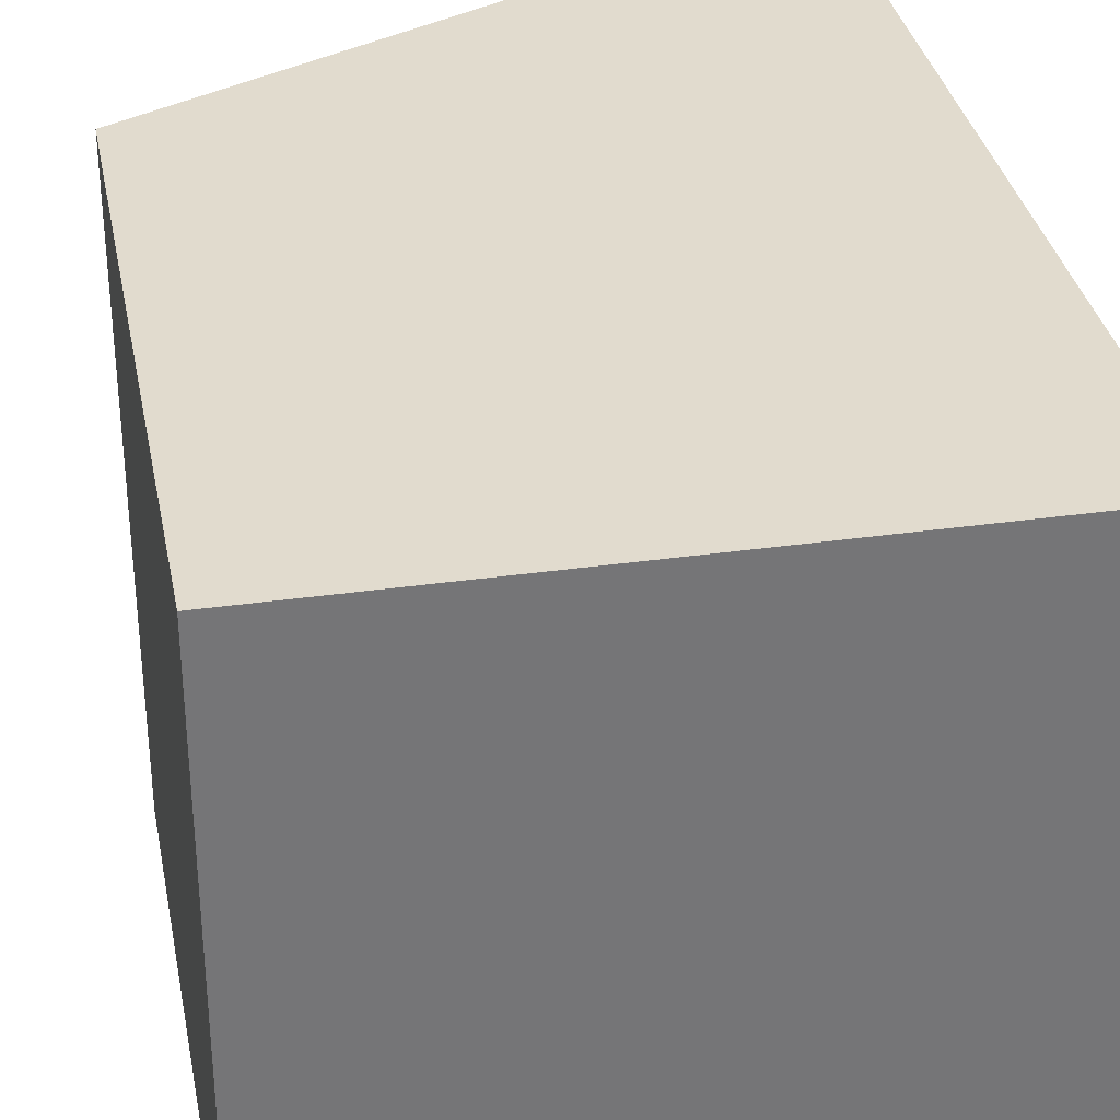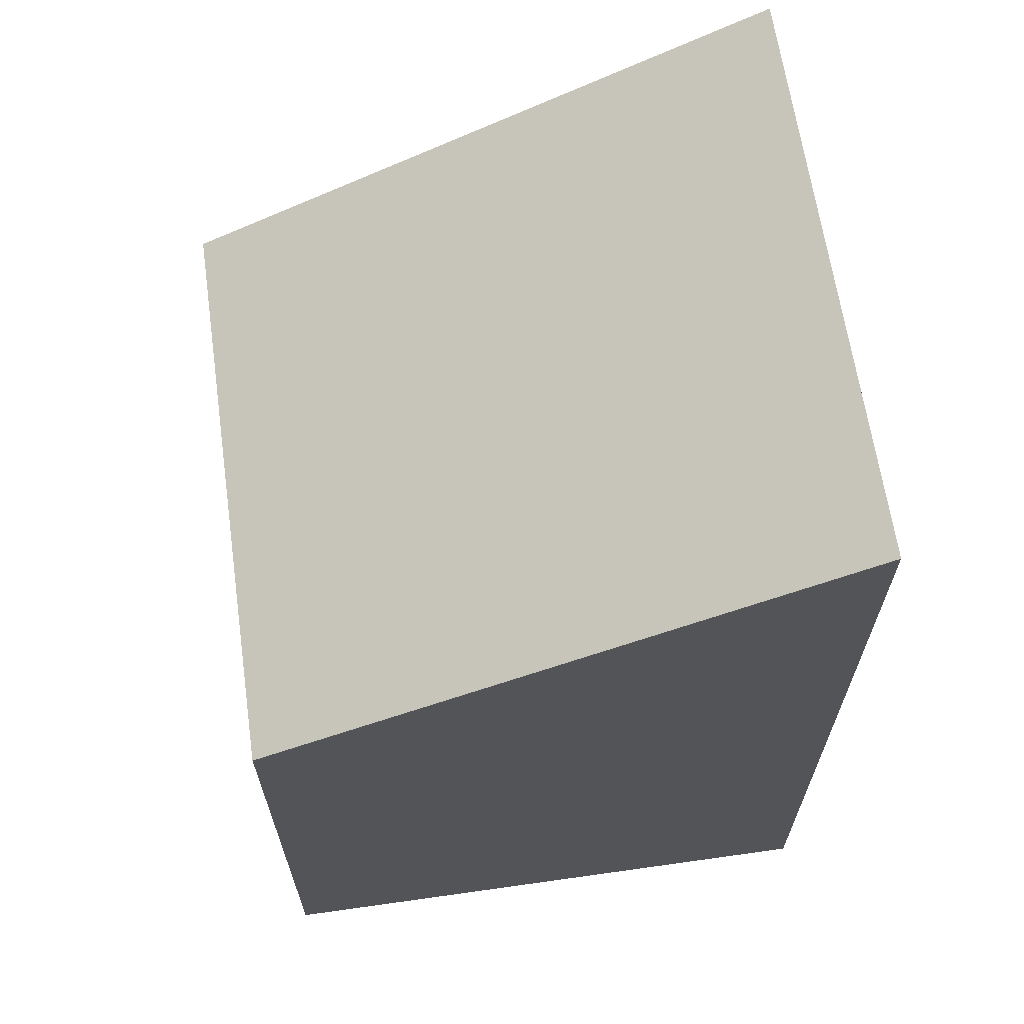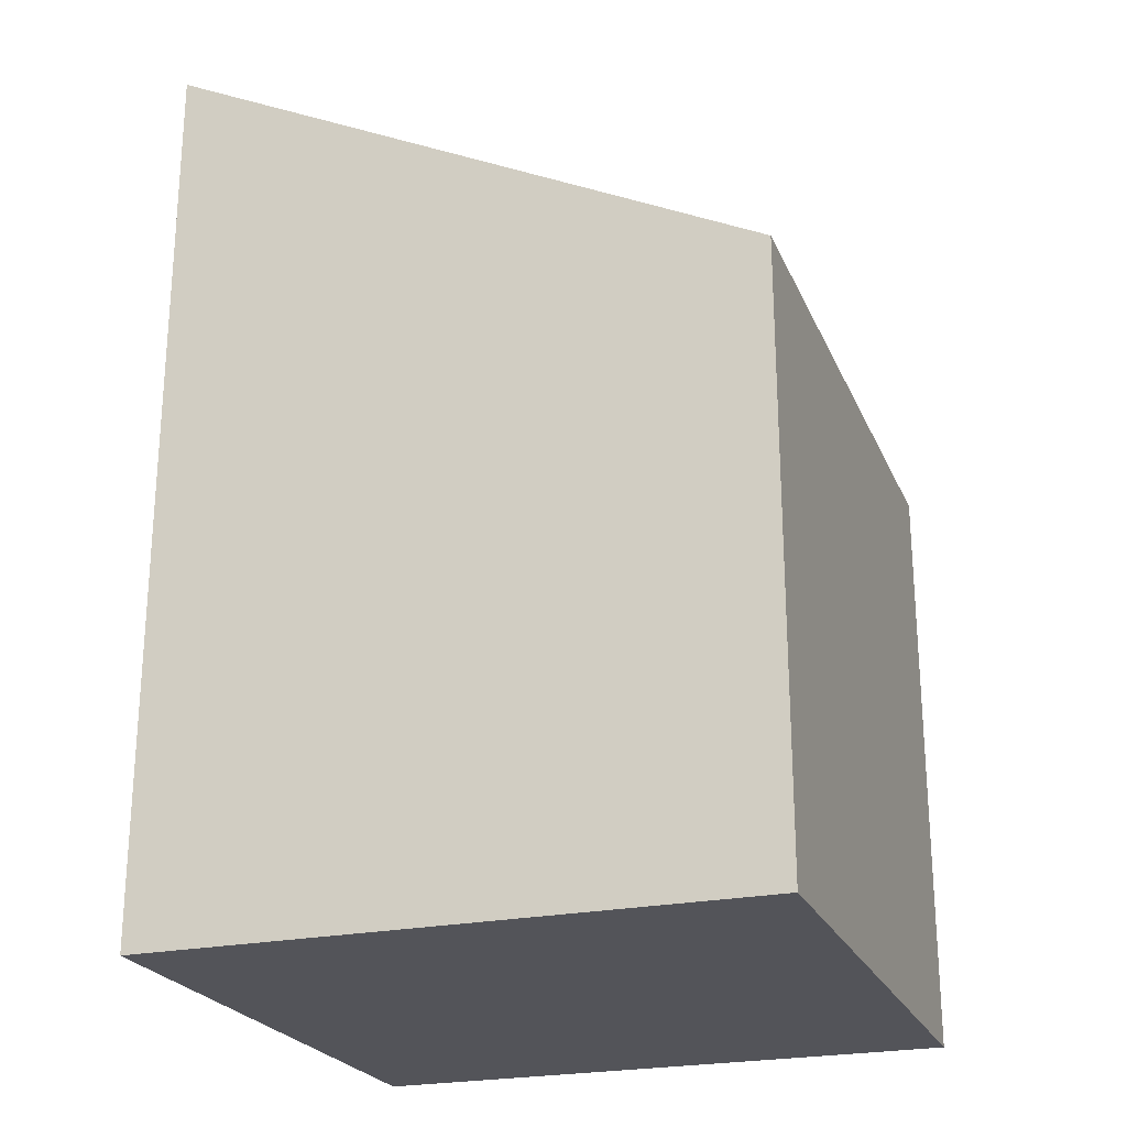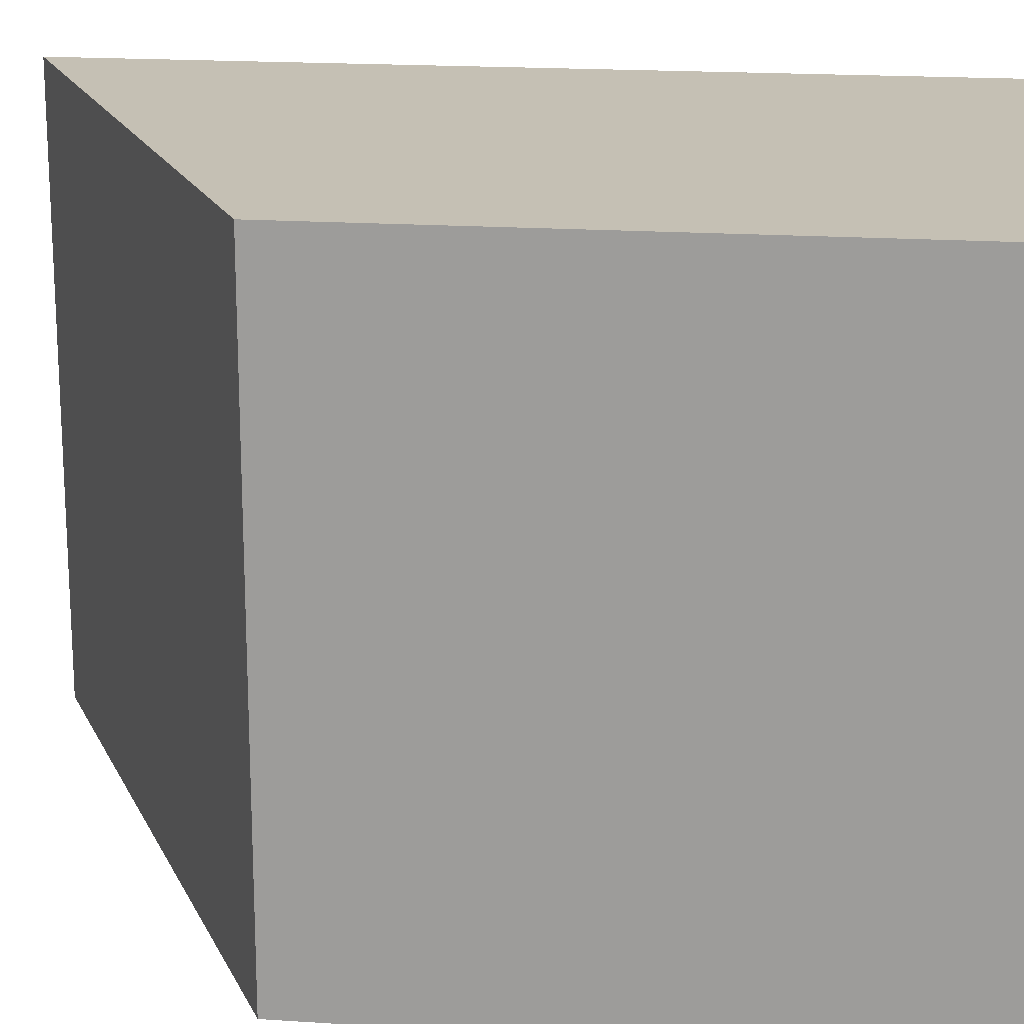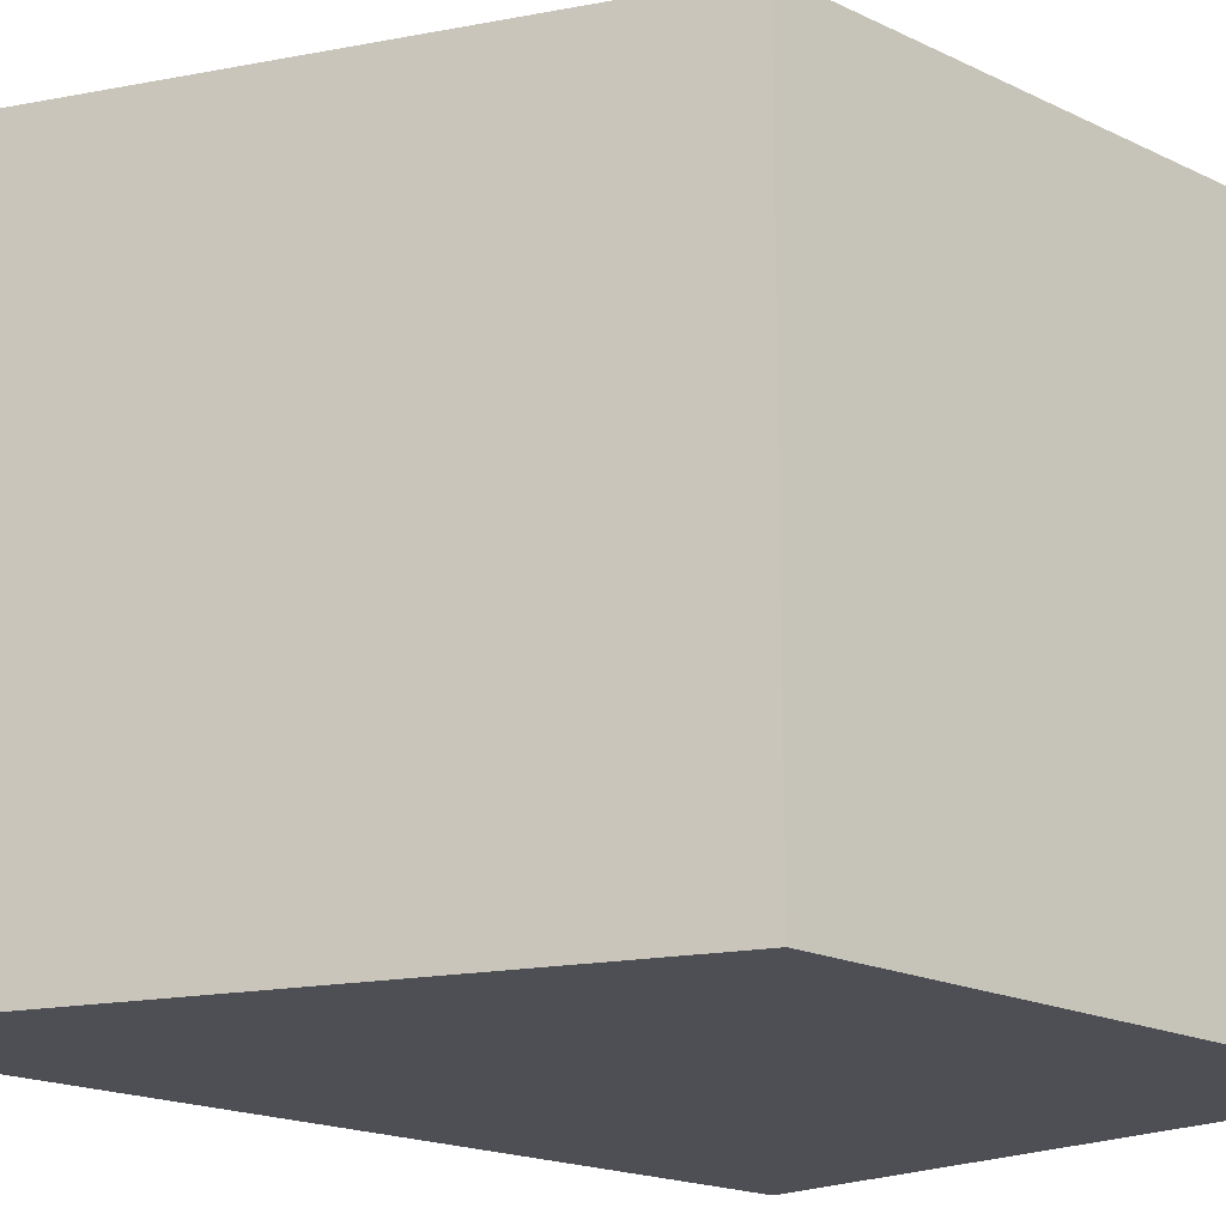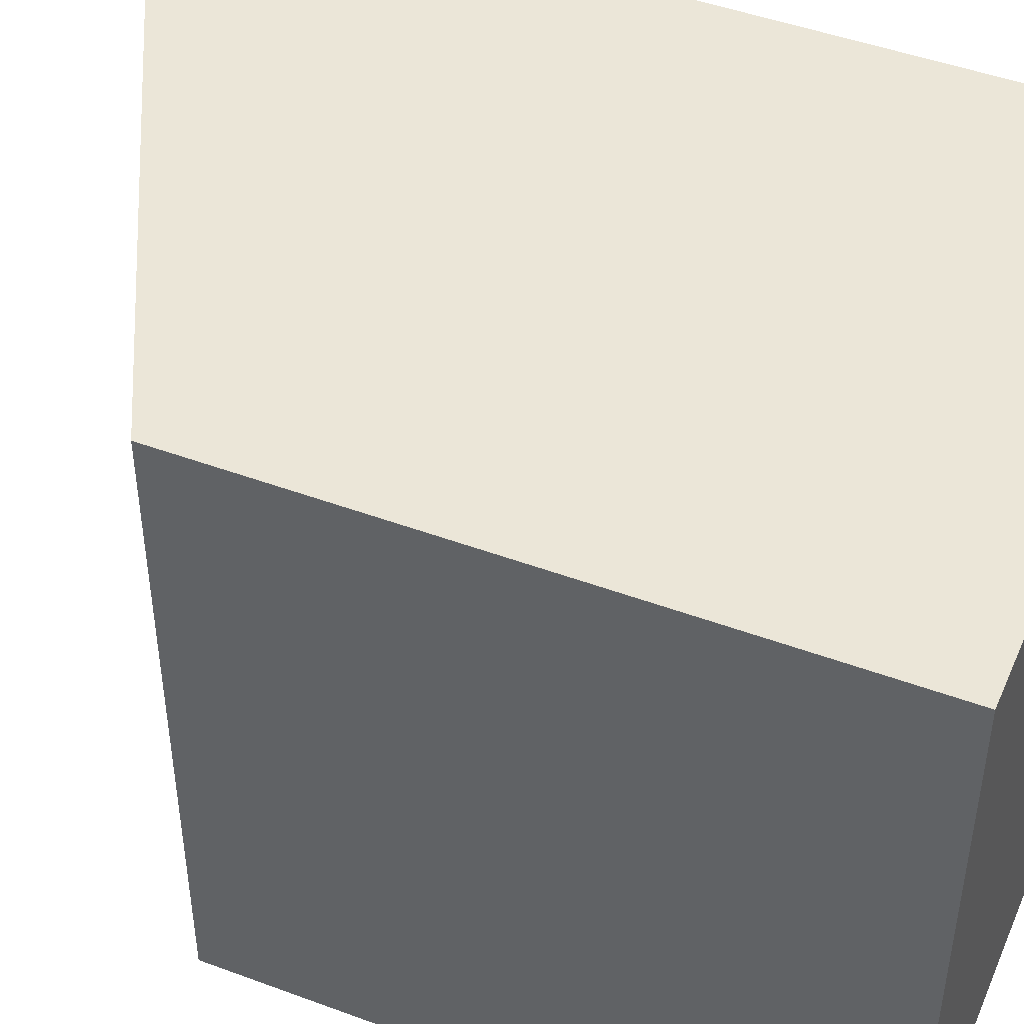
<metadata>
{"format":"obj","ext":"obj","renderer":"f3d","projection":"perspective","resolution":1024,"background":"white","views":[{"elev":33.8,"azim":-10.9,"up":"+Z"},{"elev":65.0,"azim":-8.1,"up":"+Y"},{"elev":-23.7,"azim":-160.7,"up":"+Y"},{"elev":18.4,"azim":-82.7,"up":"+Z"},{"elev":-18.3,"azim":-133.1,"up":"+Z"},{"elev":46.6,"azim":-67.1,"up":"+Z"}]}
</metadata>
<code>
g pb_Mesh392554
v -70 -6 -75
v -90 -6 -75
v -70 24 -75
v -90 14 -75
v -90 -6 -75
v -90 -6 -95
v -90 14 -75
v -90 14 -95
v -90 -6 -95
v -70 -6 -95
v -90 14 -95
v -70 24 -95
v -70 -6 -95
v -70 -6 -75
v -70 24 -95
v -70 24 -75
v -70 24 -75
v -90 14 -75
v -70 24 -95
v -90 14 -95
v -70 -6 -95
v -90 -6 -95
v -70 -6 -75
v -90 -6 -75
g pb_Mesh392554_0
f 3 2 1
f 3 4 2
f 7 6 5
f 7 8 6
f 11 10 9
f 11 12 10
f 15 14 13
f 15 16 14
f 19 18 17
f 19 20 18
f 23 22 21
f 23 24 22

</code>
